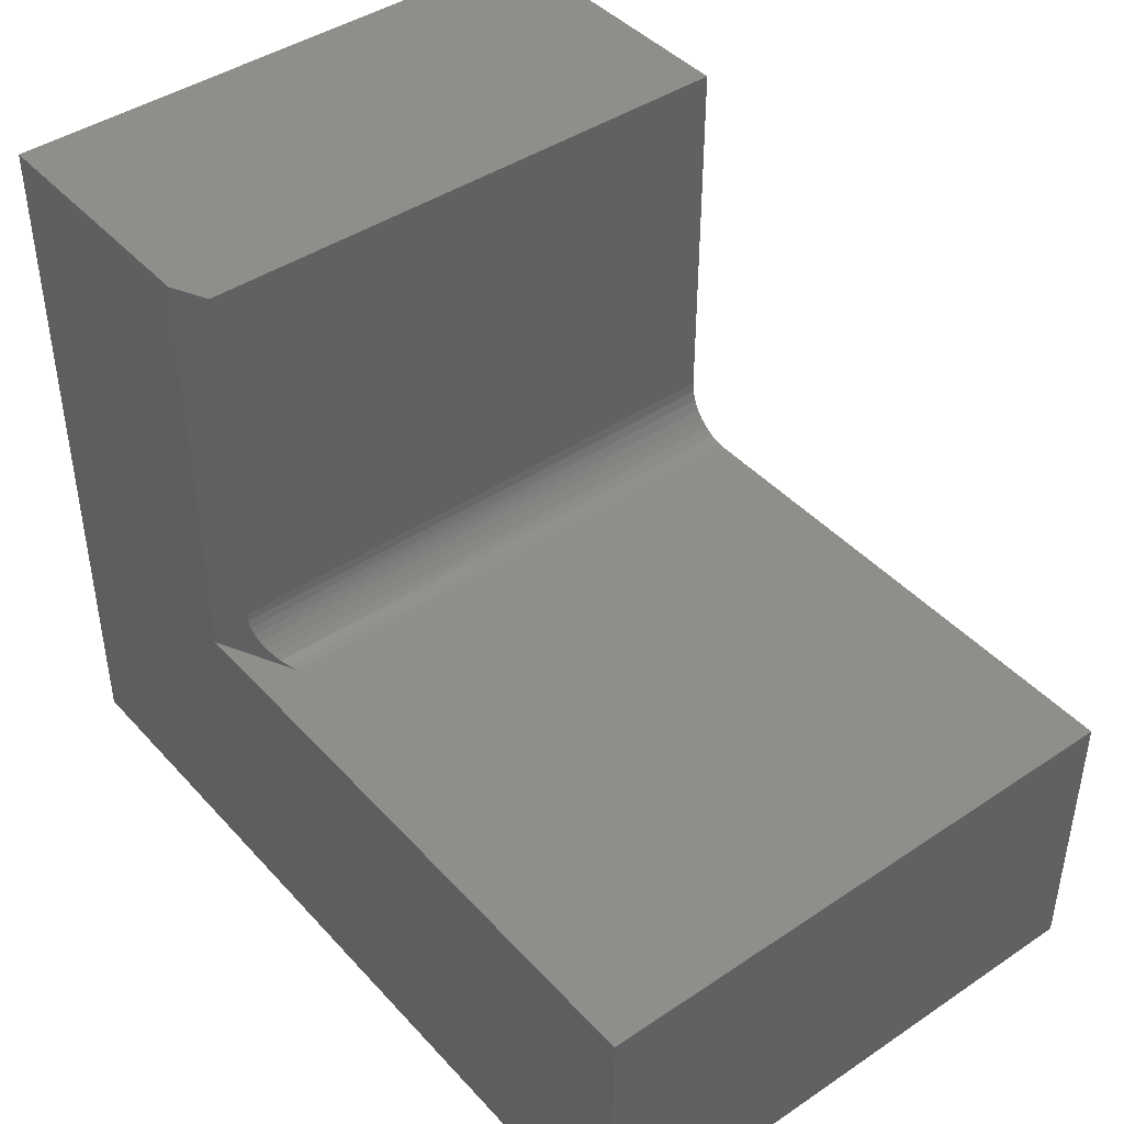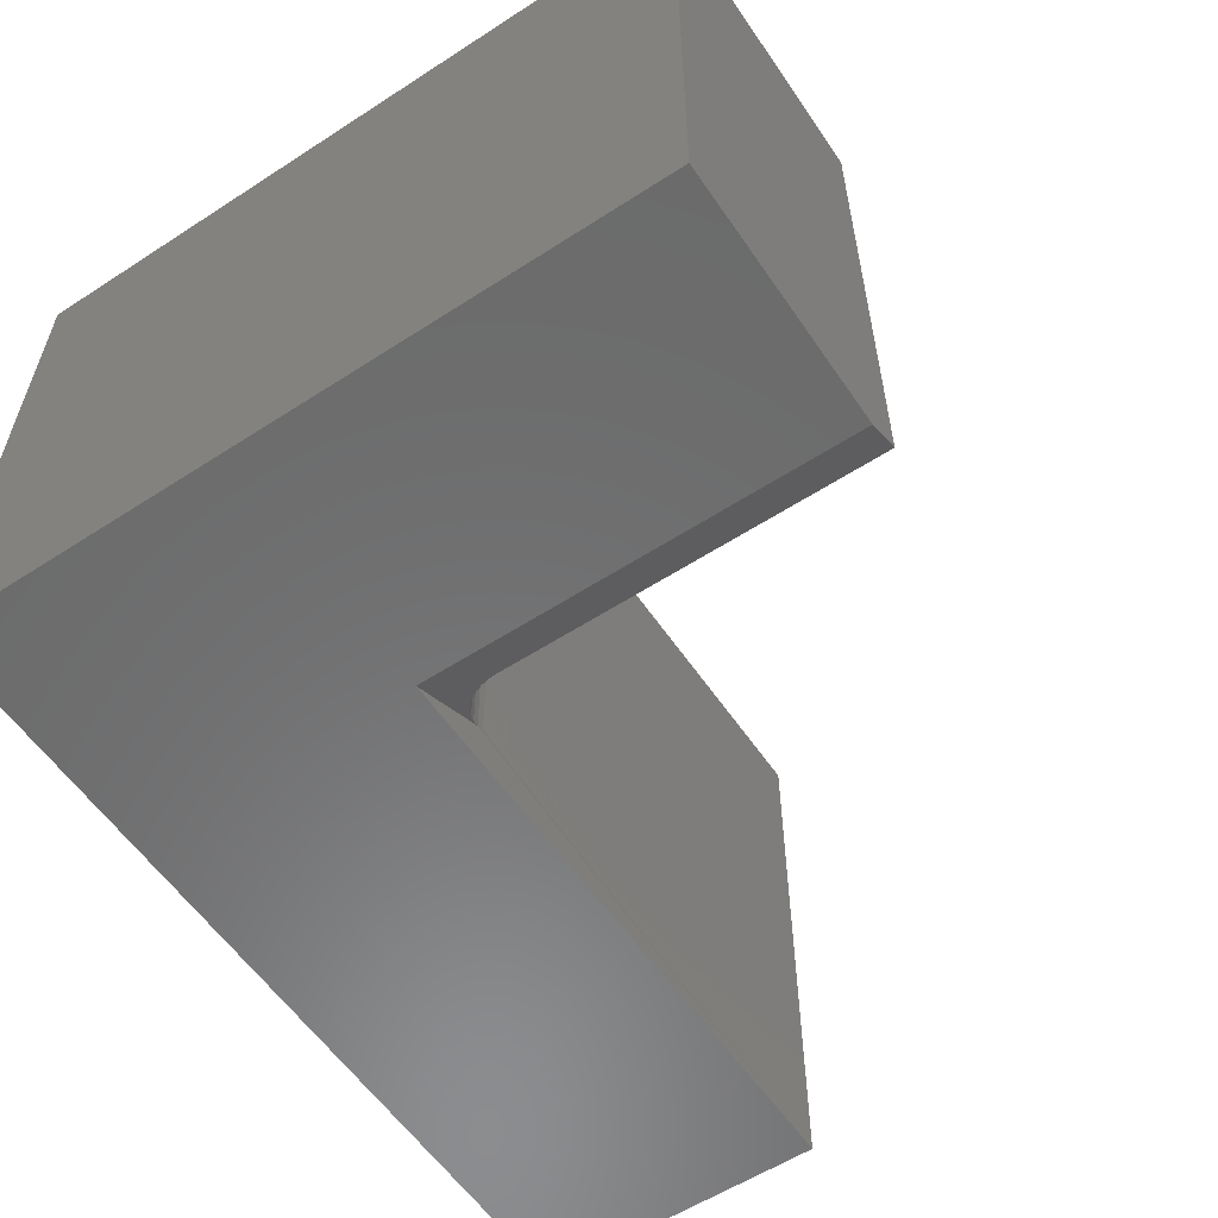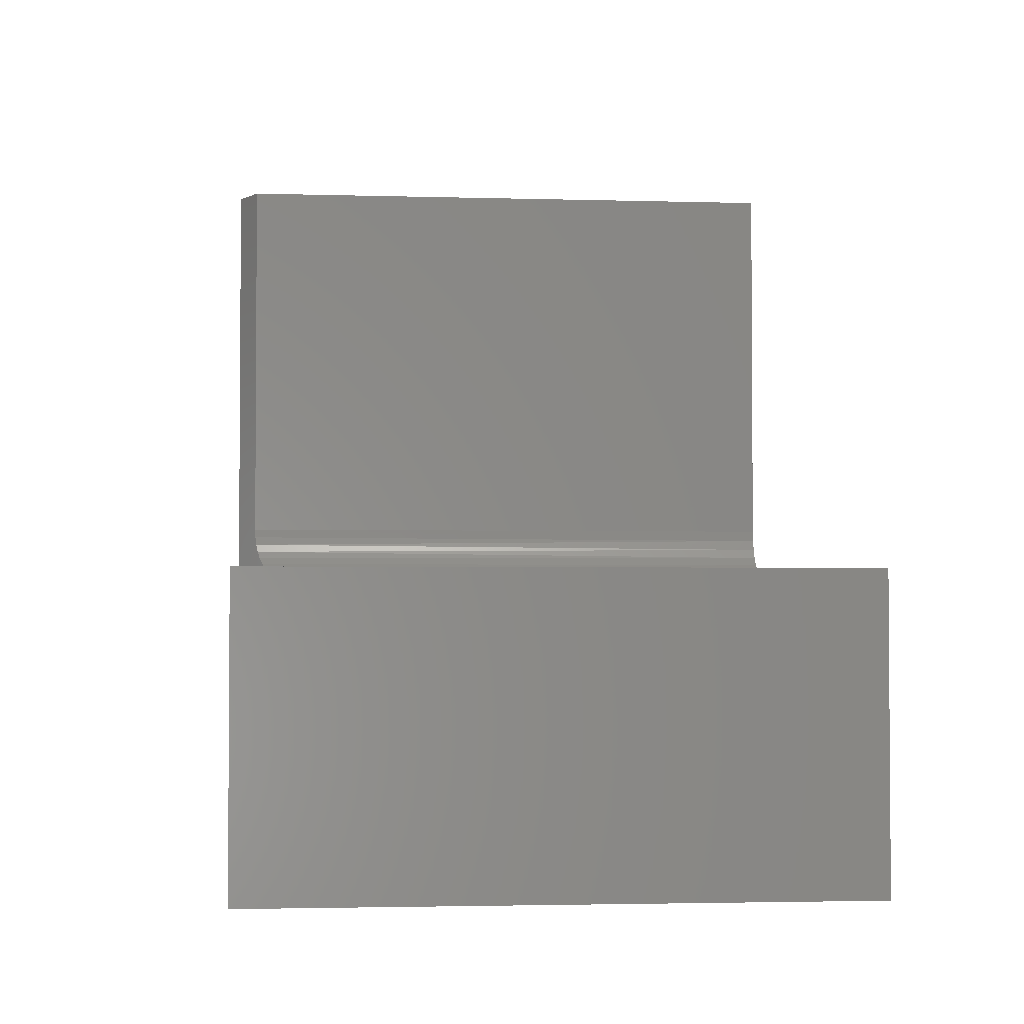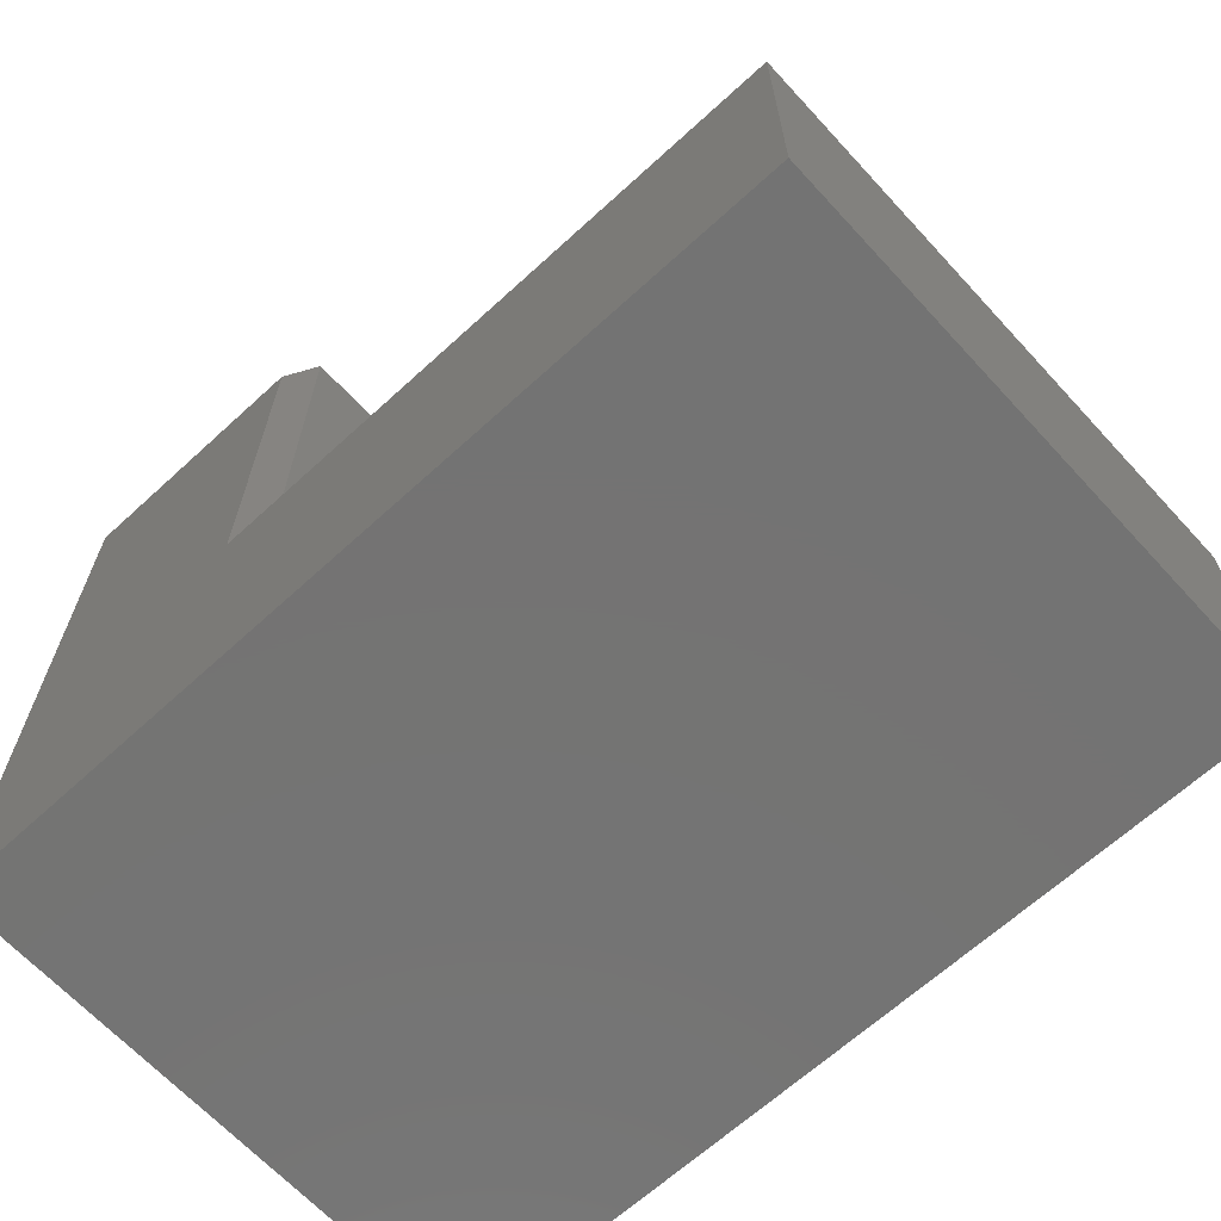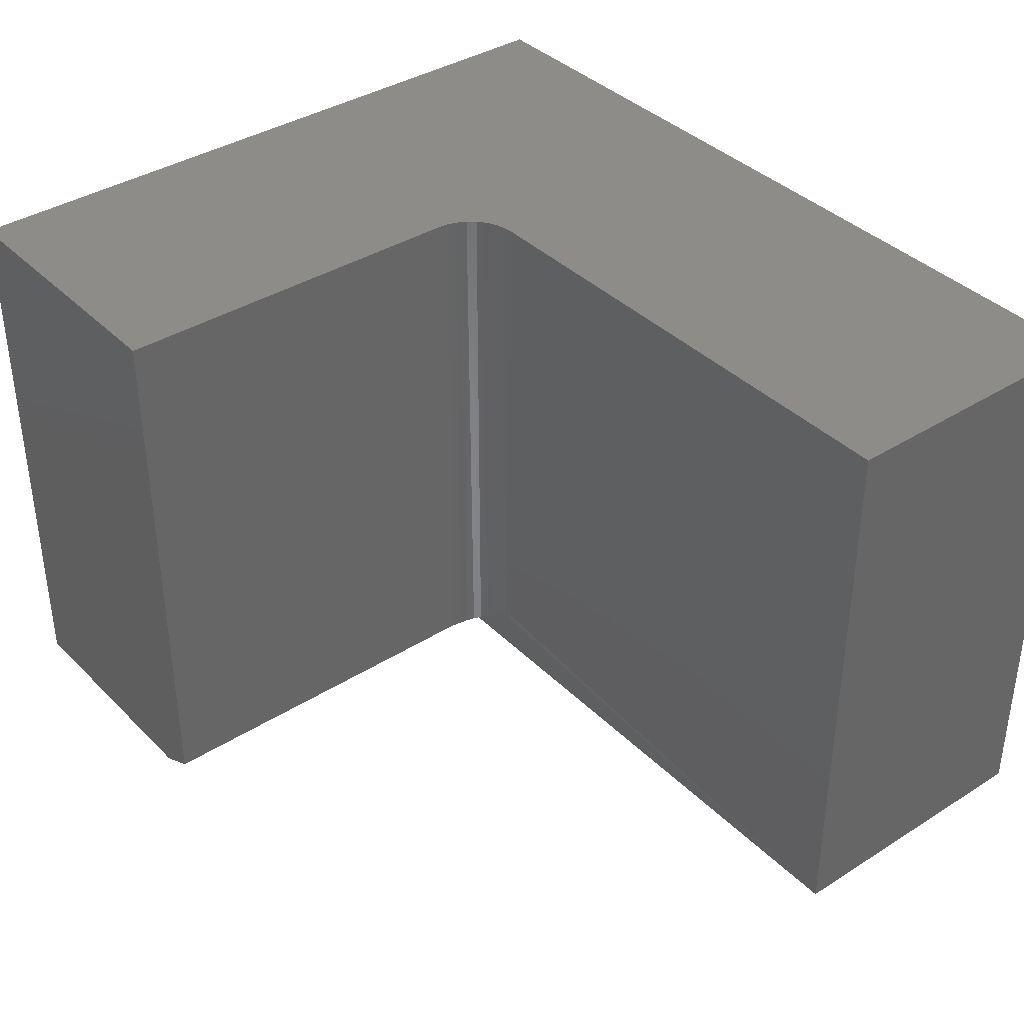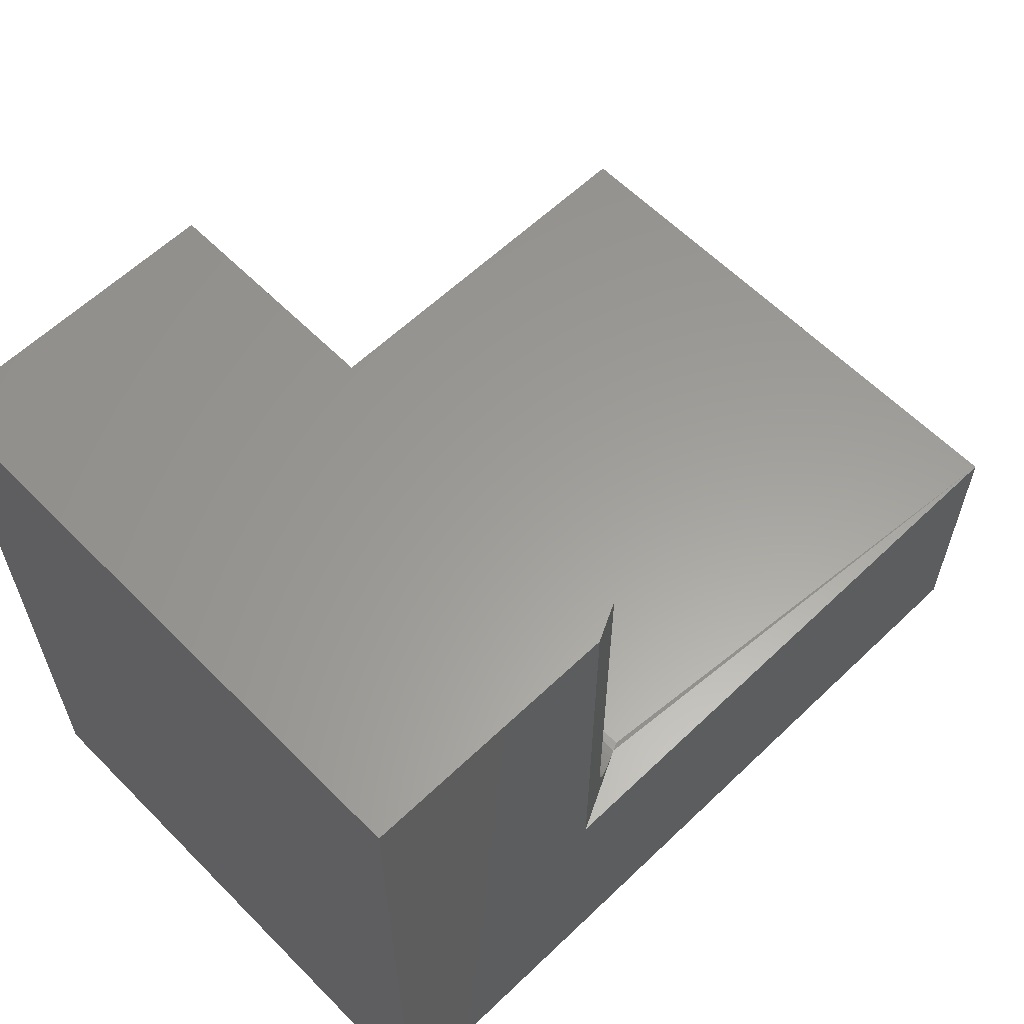
<metadata>
{"format":"stl","ext":"stl","renderer":"f3d","projection":"perspective","resolution":1024,"background":"white","views":[{"elev":43.1,"azim":51.5,"up":"+Z"},{"elev":-57.7,"azim":-56.1,"up":"+Y"},{"elev":-2.7,"azim":84.0,"up":"+Z"},{"elev":-65.8,"azim":42.6,"up":"+Z"},{"elev":37.9,"azim":51.2,"up":"+Y"},{"elev":60.5,"azim":-44.3,"up":"+Z"}]}
</metadata>
<code>
# stl→obj: 32 verts, 60 faces
v 0.2526 0 0.2995
v 0.2526 0 0.6237
v 0.2526 -0.4844 0.2995
v 0.2526 -0.4844 0.6237
v 0.75 -0.5 0.2526
v 0.75 0 0.2526
v 0.2995 0 0.2526
v 0.2995 -0.4609 0.2526
v 0.2922 -0.4646 0.2532
v 0.2214 -0.5 0.2526
v 3.819e-17 0 0.6237
v 0.2535 0 0.2904
v 0 0 0
v 0.2562 0 0.2816
v 0.2605 0 0.2735
v 0.2664 0 0.2664
v 0.2735 0 0.2605
v 0.2816 0 0.2562
v 0.2904 0 0.2535
v 0.75 0 -4.592e-17
v 0.2851 -0.4681 0.2549
v 0.2783 -0.4715 0.2577
v 0.272 -0.4747 0.2616
v 0.2664 -0.4775 0.2663
v 0.2616 -0.4799 0.2719
v 0.2578 -0.4818 0.2782
v 0.2549 -0.4832 0.285
v 0.2532 -0.4841 0.2922
v 0.2214 -0.5 0.6237
v 3.819e-17 -0.5 0.6237
v 0 -0.5 0
v 0.75 -0.5 -4.592e-17
f 1 2 3
f 3 2 4
f 5 6 7
f 5 7 8
f 5 8 9
f 5 9 10
f 11 2 1
f 11 1 12
f 11 12 13
f 13 12 14
f 13 14 15
f 13 15 16
f 13 16 17
f 13 17 18
f 13 18 19
f 13 19 7
f 13 7 6
f 13 6 20
f 10 9 21
f 10 21 22
f 10 22 23
f 10 23 24
f 10 24 25
f 10 25 26
f 10 26 27
f 10 27 28
f 10 28 3
f 10 3 4
f 10 4 29
f 29 30 10
f 10 30 31
f 10 31 5
f 5 31 32
f 19 9 7
f 9 8 7
f 28 12 3
f 12 1 3
f 21 9 19
f 18 21 19
f 18 22 21
f 22 18 17
f 17 23 22
f 23 17 16
f 24 23 16
f 25 24 16
f 15 25 16
f 26 25 15
f 14 26 15
f 14 27 26
f 27 14 12
f 12 28 27
f 20 6 32
f 32 6 5
f 2 11 4
f 4 11 30
f 4 30 29
f 31 13 32
f 32 13 20
f 30 11 31
f 31 11 13

</code>
